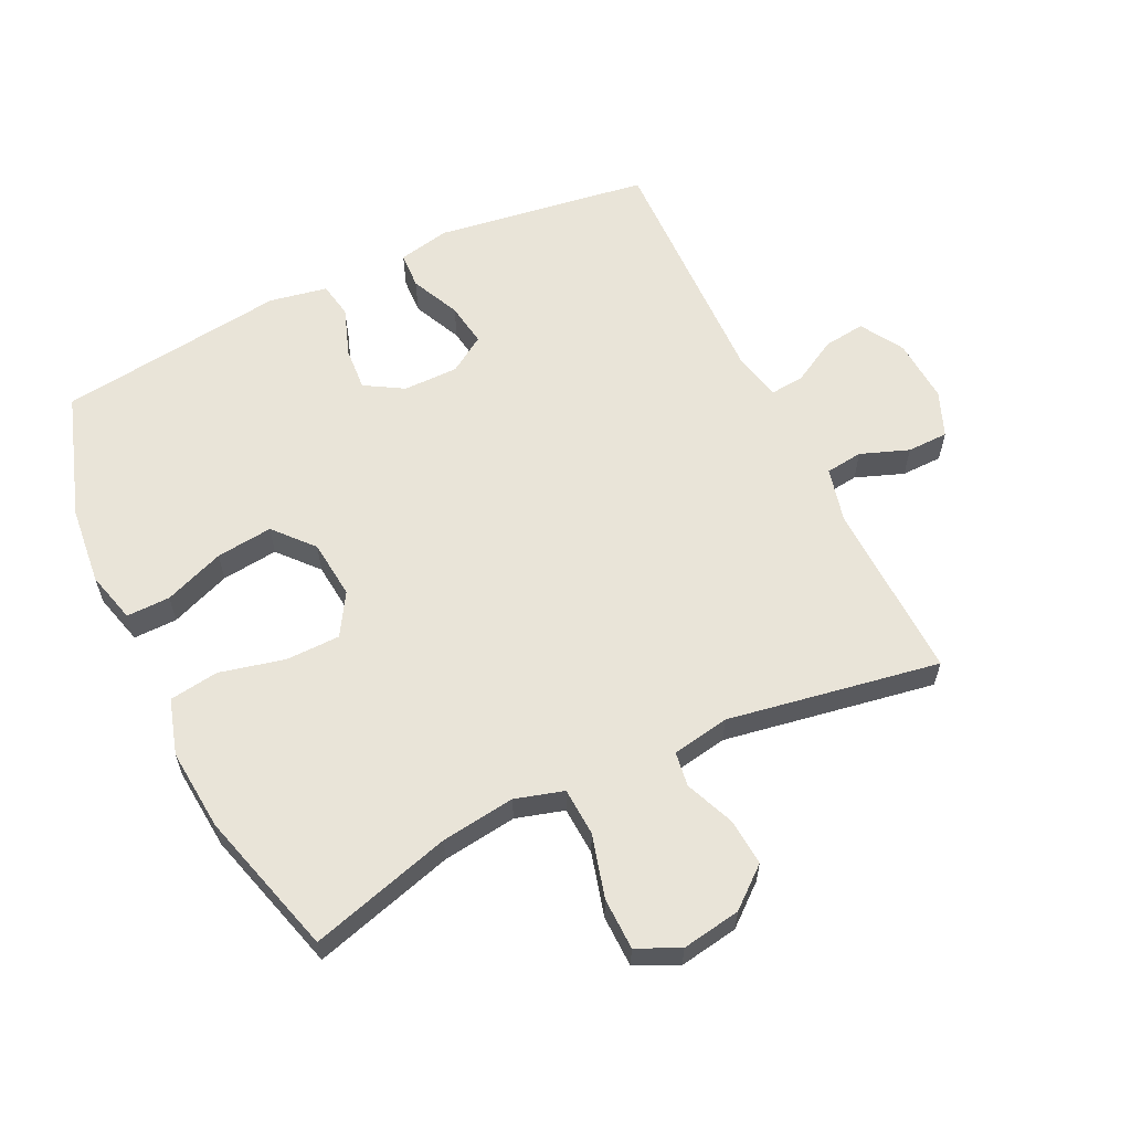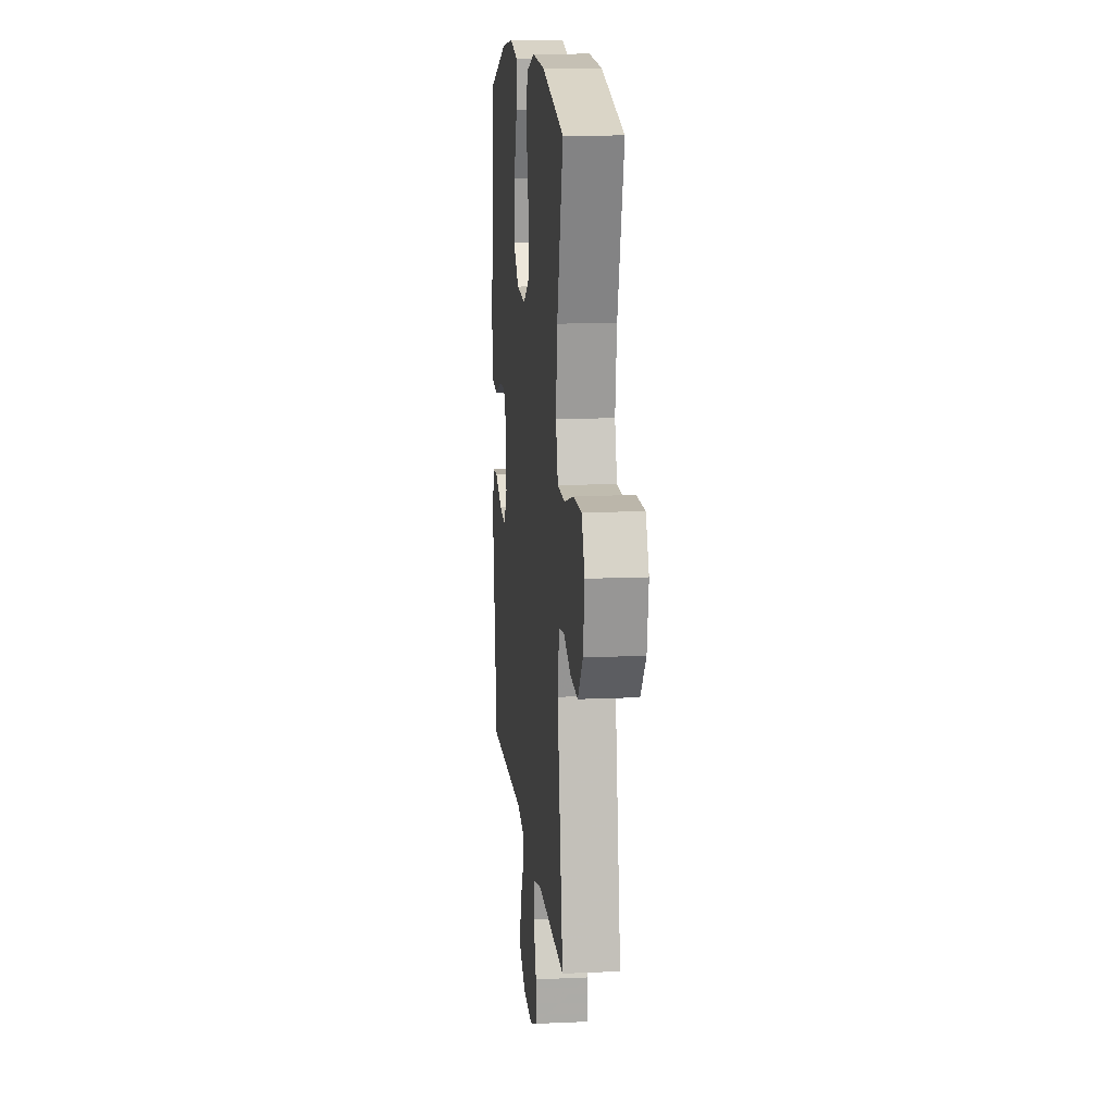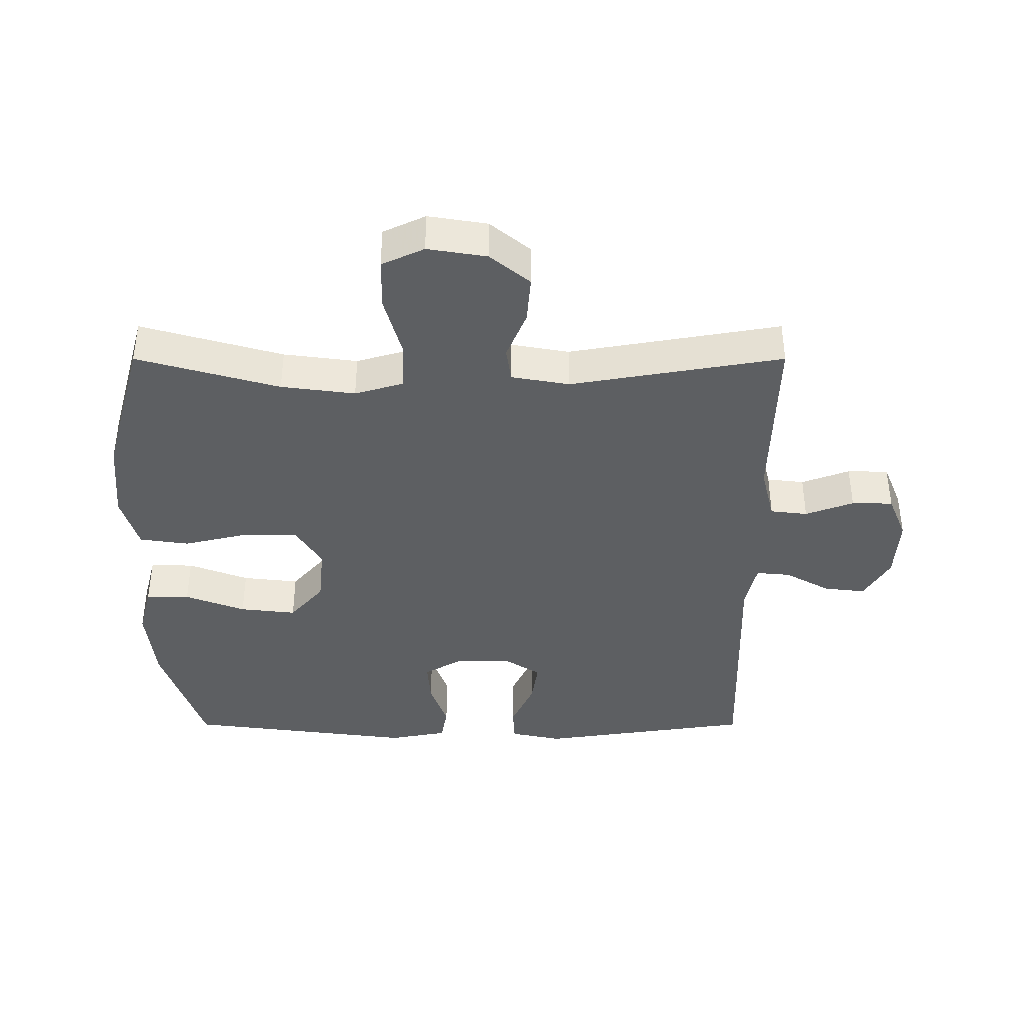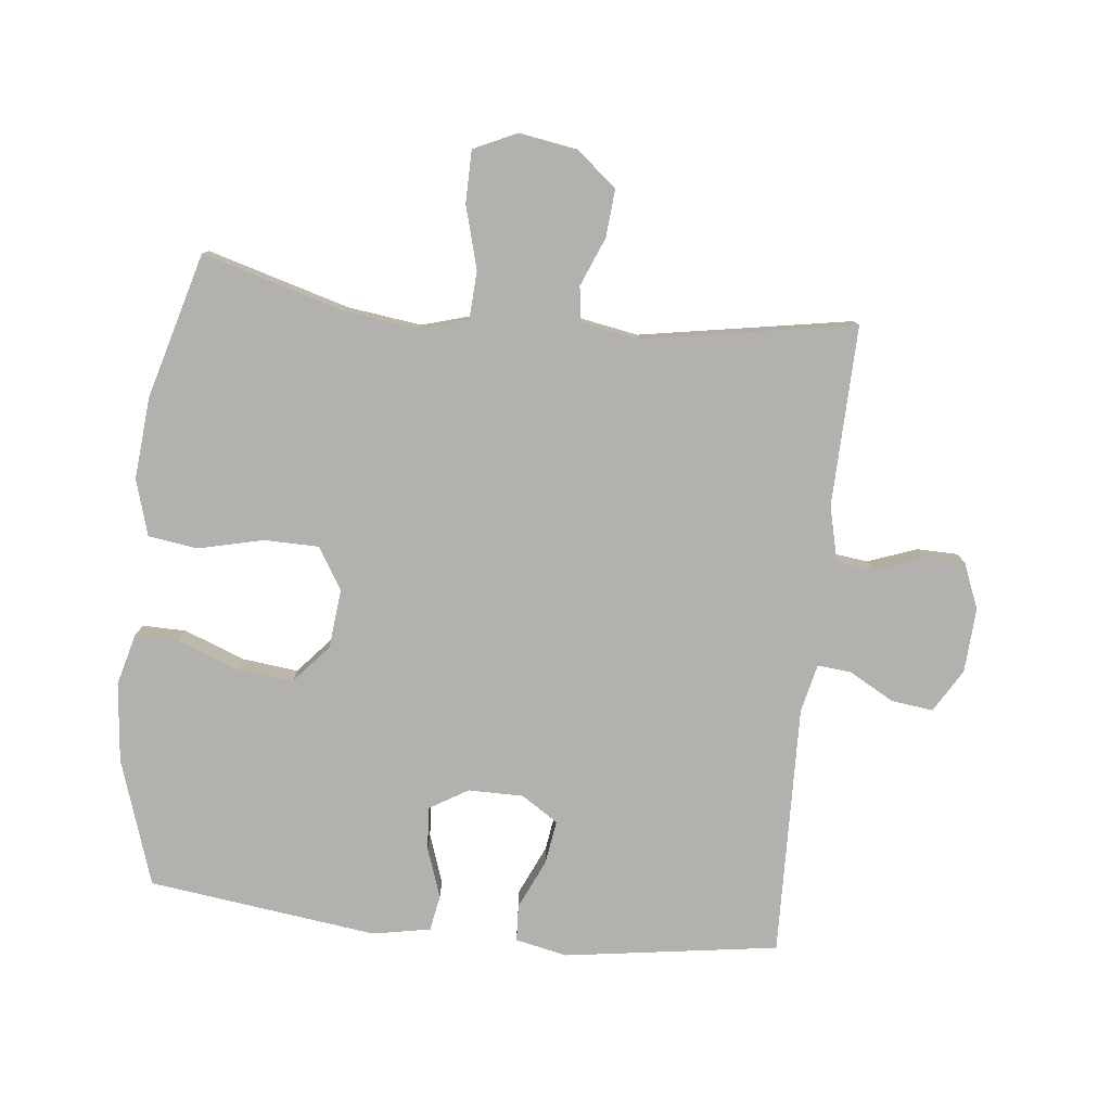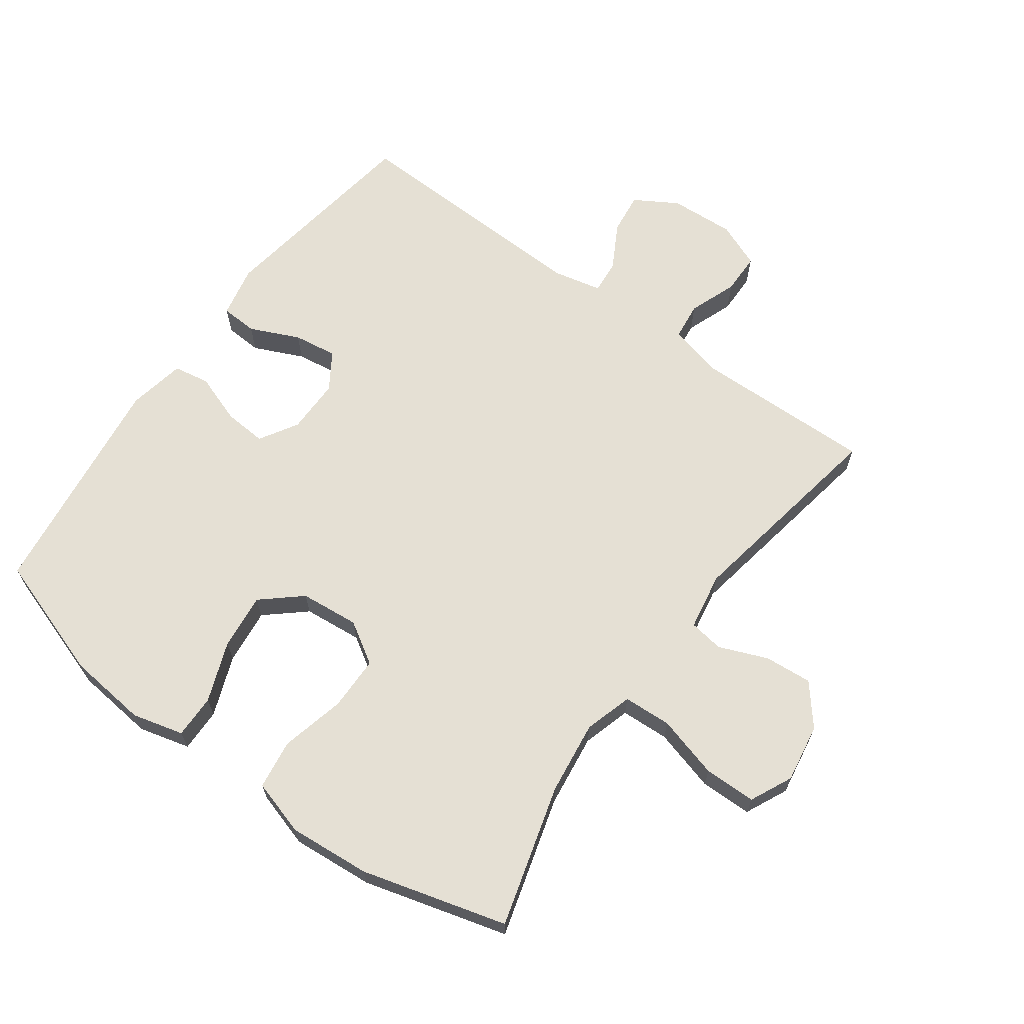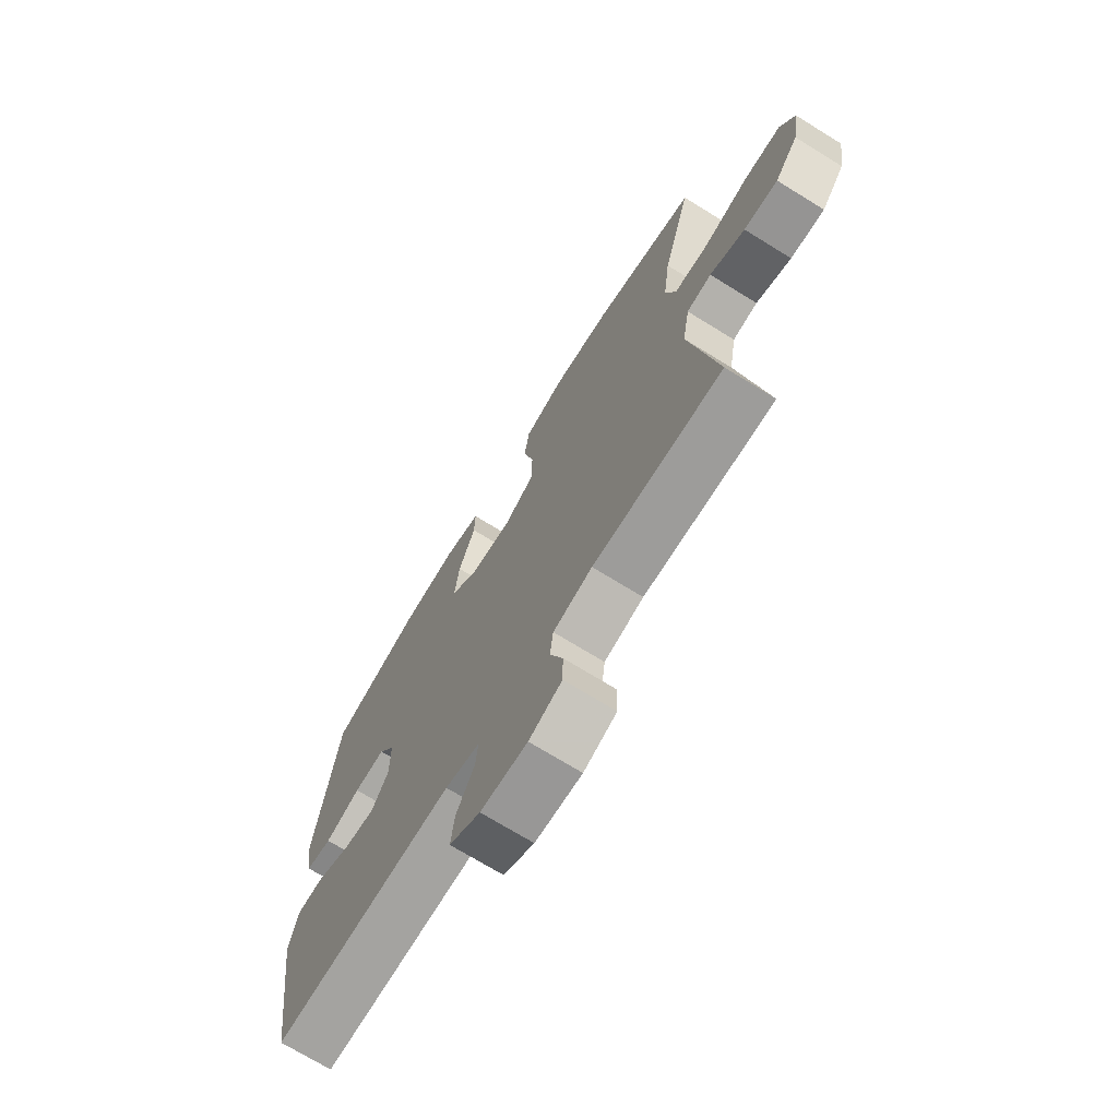
<metadata>
{"format":"obj","ext":"obj","renderer":"f3d","projection":"perspective","resolution":1024,"background":"white","views":[{"elev":60.3,"azim":64.2,"up":"+Y"},{"elev":13.2,"azim":84.2,"up":"+Z"},{"elev":-39.7,"azim":90.0,"up":"+Y"},{"elev":-79.2,"azim":83.8,"up":"+Y"},{"elev":65.9,"azim":36.1,"up":"+Y"},{"elev":-71.5,"azim":58.3,"up":"+Z"}]}
</metadata>
<code>
v -0.5 0.07 -0.5
v -0.549 0.07 -0.167
v -0.532 0.07 -0.086
v -0.475 0.07 -0.083
v -0.398 0.07 -0.118
v -0.33 0.07 -0.128
v -0.293 0.07 -0.071
v -0.293 0.07 0.015
v -0.329 0.07 0.075
v -0.396 0.07 0.07
v -0.473 0.07 0.043
v -0.529 0.07 0.053
v -0.546 0.07 0.143
v -0.5 0.07 0.5
v -0.304 0.07 0.565
v -0.18 0.07 0.578
v -0.1 0.07 0.557
v -0.101 0.07 0.489
v -0.137 0.07 0.395
v -0.147 0.07 0.307
v -0.086 0.07 0.254
v 0.006 0.07 0.245
v 0.071 0.07 0.285
v 0.072 0.07 0.37
v 0.048 0.07 0.471
v 0.059 0.07 0.548
v 0.146 0.07 0.574
v 0.274 0.07 0.563
v 0.5 0.07 0.5
v 0.437 0.07 0.279
v 0.422 0.07 0.164
v 0.444 0.07 0.089
v 0.519 0.07 0.085
v 0.617 0.07 0.112
v 0.698 0.07 0.111
v 0.729 0.07 0.045
v 0.714 0.07 -0.047
v 0.663 0.07 -0.109
v 0.589 0.07 -0.103
v 0.513 0.07 -0.072
v 0.459 0.07 -0.08
v 0.443 0.07 -0.17
v 0.5 0.07 -0.5
v 0.219 0.07 -0.493
v 0.134 0.07 -0.514
v 0.127 0.07 -0.572
v 0.155 0.07 -0.647
v 0.154 0.07 -0.711
v 0.083 0.07 -0.74
v -0.018 0.07 -0.734
v -0.085 0.07 -0.694
v -0.077 0.07 -0.629
v -0.038 0.07 -0.559
v -0.033 0.07 -0.506
v -0.108 0.07 -0.489
v -0.5 0 -0.5
v -0.549 0 -0.167
v -0.532 0 -0.086
v -0.475 0 -0.083
v -0.398 0 -0.118
v -0.33 0 -0.128
v -0.293 0 -0.071
v -0.293 0 0.015
v -0.329 0 0.075
v -0.396 0 0.07
v -0.473 0 0.043
v -0.529 0 0.053
v -0.546 0 0.143
v -0.5 0 0.5
v -0.304 0 0.565
v -0.18 0 0.578
v -0.1 0 0.557
v -0.101 0 0.489
v -0.137 0 0.395
v -0.147 0 0.307
v -0.086 0 0.254
v 0.006 0 0.245
v 0.071 0 0.285
v 0.072 0 0.37
v 0.048 0 0.471
v 0.059 0 0.548
v 0.146 0 0.574
v 0.274 0 0.563
v 0.5 0 0.5
v 0.437 0 0.279
v 0.422 0 0.164
v 0.444 0 0.089
v 0.519 0 0.085
v 0.617 0 0.112
v 0.698 0 0.111
v 0.729 0 0.045
v 0.714 0 -0.047
v 0.663 0 -0.109
v 0.589 0 -0.103
v 0.513 0 -0.072
v 0.459 0 -0.08
v 0.443 0 -0.17
v 0.5 0 -0.5
v 0.219 0 -0.493
v 0.134 0 -0.514
v 0.127 0 -0.572
v 0.155 0 -0.647
v 0.154 0 -0.711
v 0.083 0 -0.74
v -0.018 0 -0.734
v -0.085 0 -0.694
v -0.077 0 -0.629
v -0.038 0 -0.559
v -0.033 0 -0.506
v -0.108 0 -0.489
f 50 51 52 53
f 50 53 54
f 49 50 54
f 46 47 48 49
f 45 46 49 54
f 44 45 54 55
f 42 43 44
f 41 42 44 55
f 37 38 39 40
f 35 36 37 40
f 33 34 35 40
f 32 33 40 41
f 31 32 41 55
f 27 28 29 30
f 24 25 26 27
f 23 24 27 30
f 22 23 30 31
f 16 17 18 19
f 16 19 20
f 15 16 20
f 14 15 20
f 13 14 20 21
f 10 11 12 13
f 9 10 13 21
f 2 3 4 5
f 2 5 6
f 1 2 6
f 55 1 6 7
f 8 9 21 22
f 22 31 55
f 7 8 22 55
f 108 107 106 105
f 109 108 105
f 109 105 104
f 104 103 102 101
f 109 104 101 100
f 110 109 100 99
f 99 98 97
f 110 99 97 96
f 95 94 93 92
f 95 92 91 90
f 95 90 89 88
f 96 95 88 87
f 110 96 87 86
f 85 84 83 82
f 82 81 80 79
f 85 82 79 78
f 86 85 78 77
f 74 73 72 71
f 75 74 71
f 75 71 70
f 75 70 69
f 76 75 69 68
f 68 67 66 65
f 76 68 65 64
f 60 59 58 57
f 61 60 57
f 61 57 56
f 62 61 56 110
f 77 76 64 63
f 110 86 77
f 110 77 63 62
f 1 56 57 2
f 2 57 58 3
f 3 58 59 4
f 4 59 60 5
f 5 60 61 6
f 6 61 62 7
f 7 62 63 8
f 8 63 64 9
f 9 64 65 10
f 10 65 66 11
f 11 66 67 12
f 12 67 68 13
f 13 68 69 14
f 14 69 70 15
f 15 70 71 16
f 16 71 72 17
f 17 72 73 18
f 18 73 74 19
f 19 74 75 20
f 20 75 76 21
f 21 76 77 22
f 22 77 78 23
f 23 78 79 24
f 24 79 80 25
f 25 80 81 26
f 26 81 82 27
f 27 82 83 28
f 28 83 84 29
f 29 84 85 30
f 30 85 86 31
f 31 86 87 32
f 32 87 88 33
f 33 88 89 34
f 34 89 90 35
f 35 90 91 36
f 36 91 92 37
f 37 92 93 38
f 38 93 94 39
f 39 94 95 40
f 40 95 96 41
f 41 96 97 42
f 42 97 98 43
f 43 98 99 44
f 44 99 100 45
f 45 100 101 46
f 46 101 102 47
f 47 102 103 48
f 48 103 104 49
f 49 104 105 50
f 50 105 106 51
f 51 106 107 52
f 52 107 108 53
f 53 108 109 54
f 54 109 110 55
f 55 110 56 1

</code>
